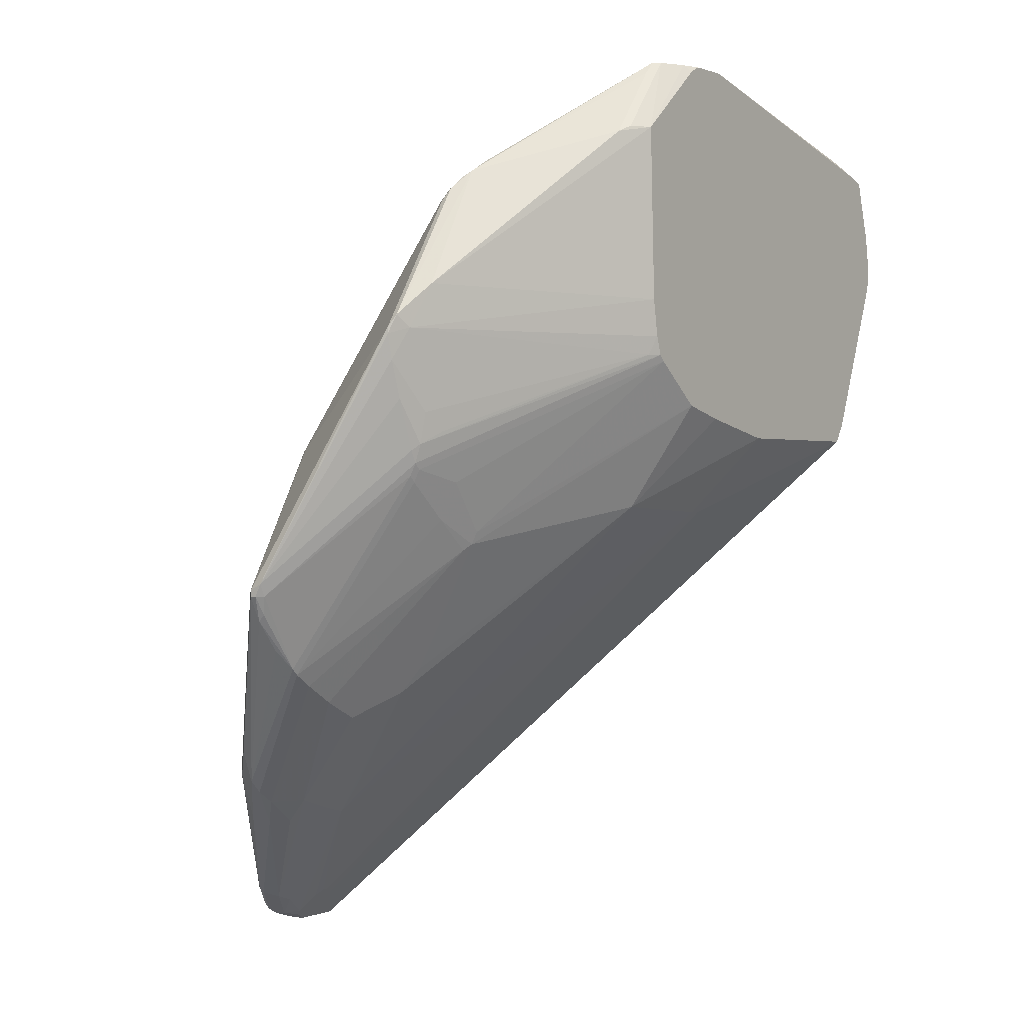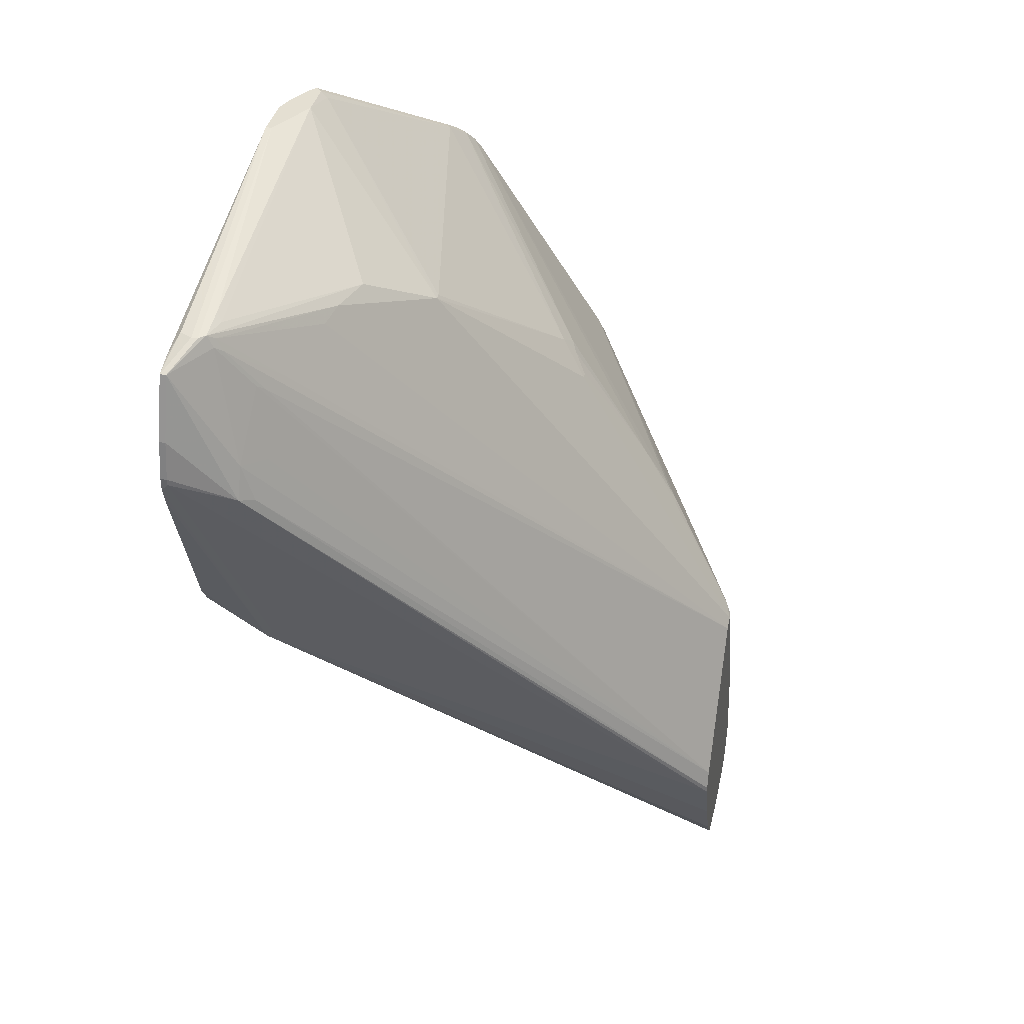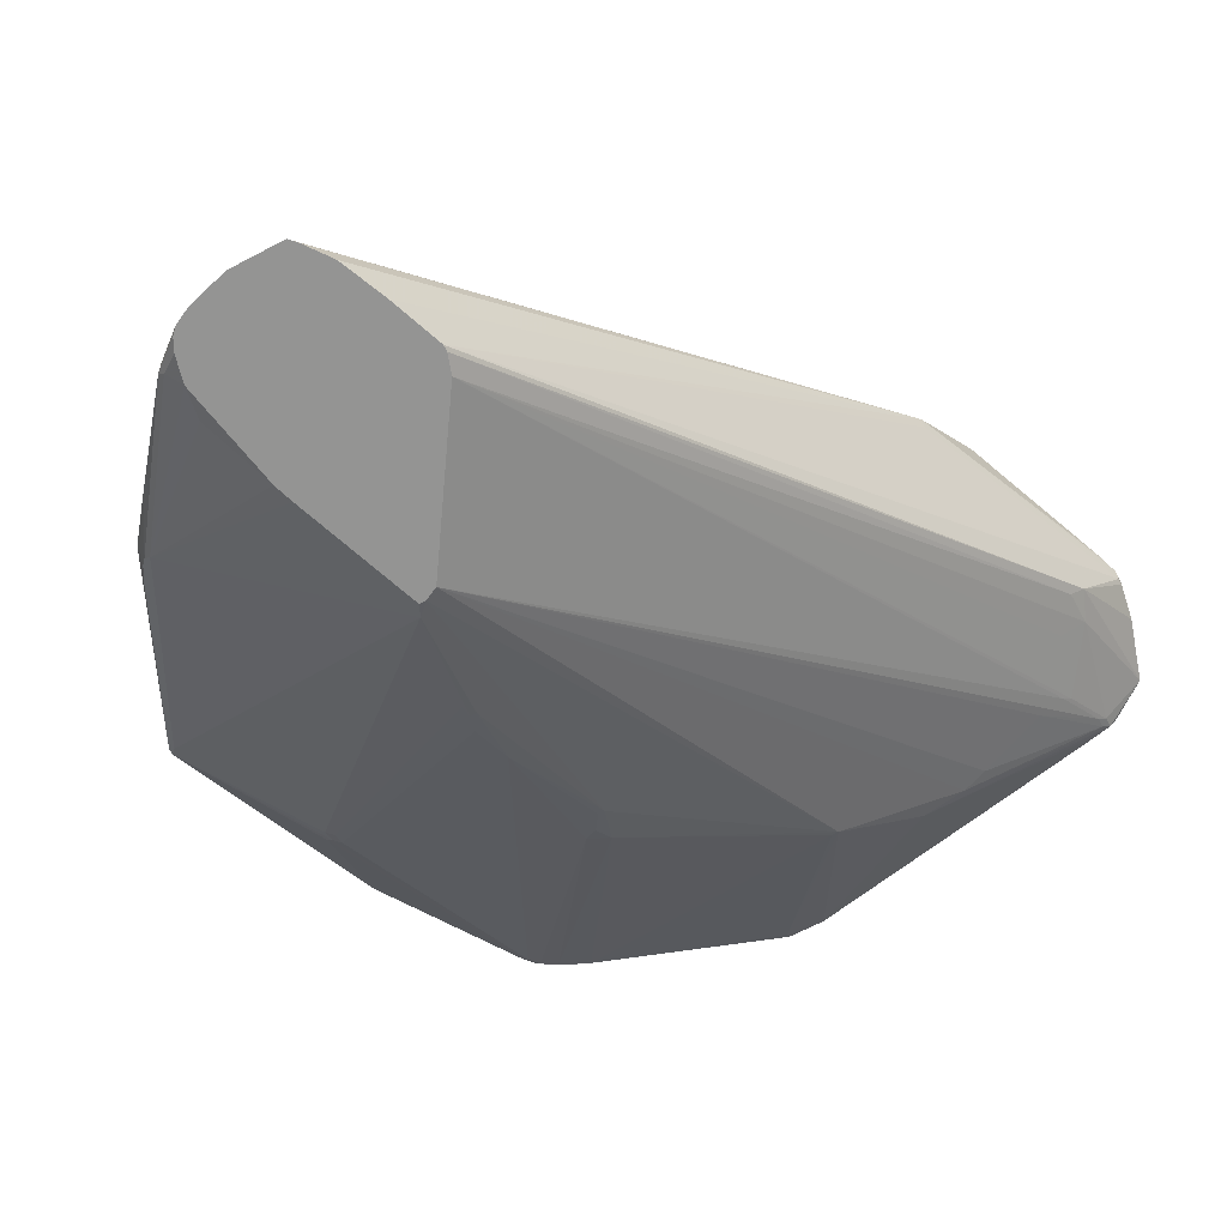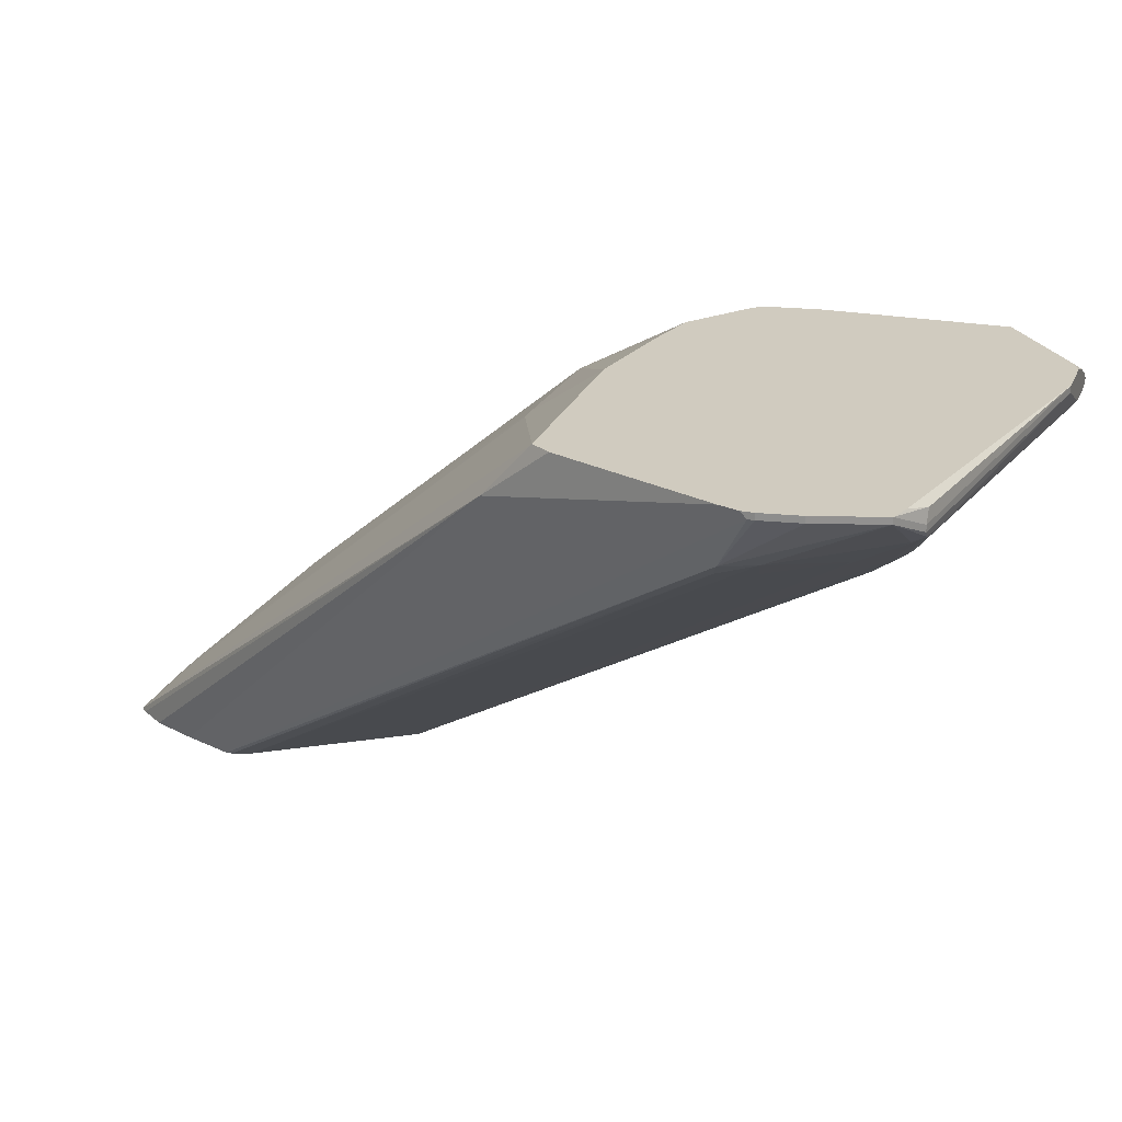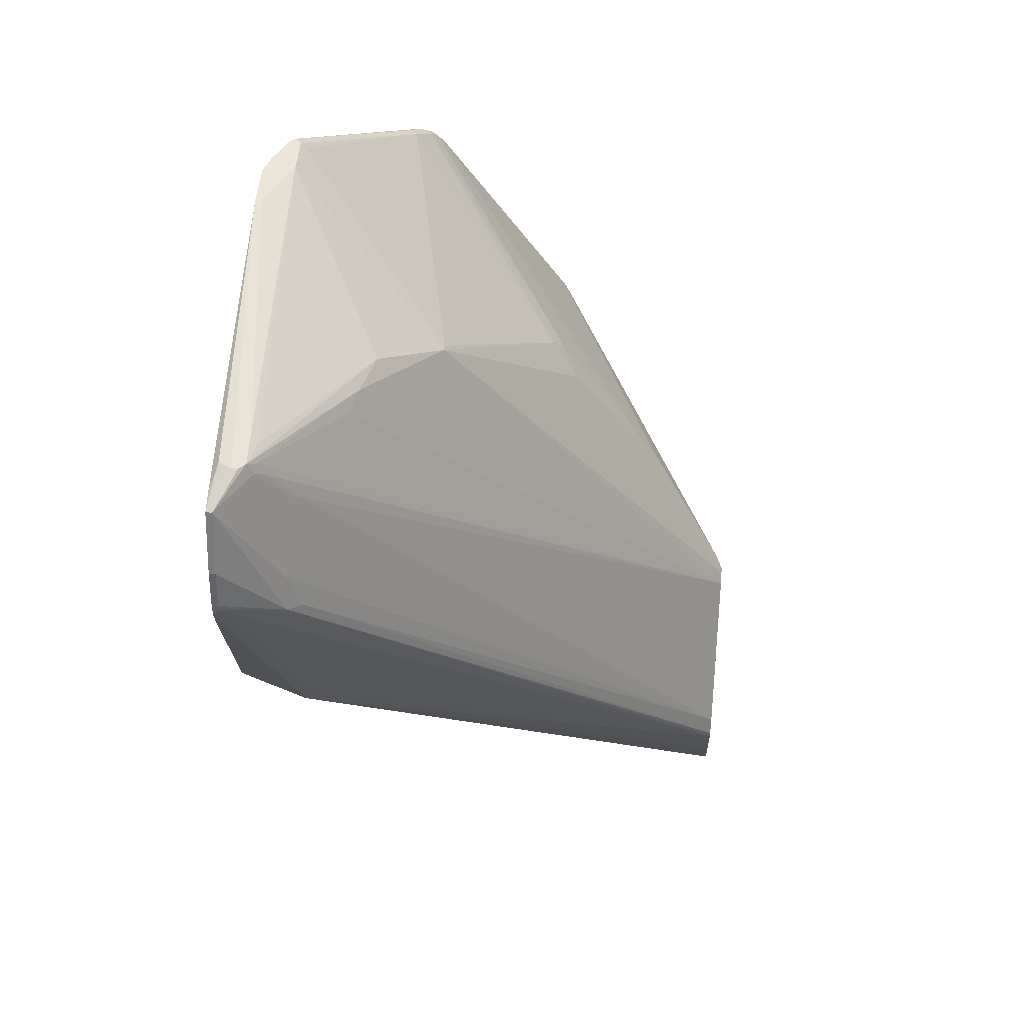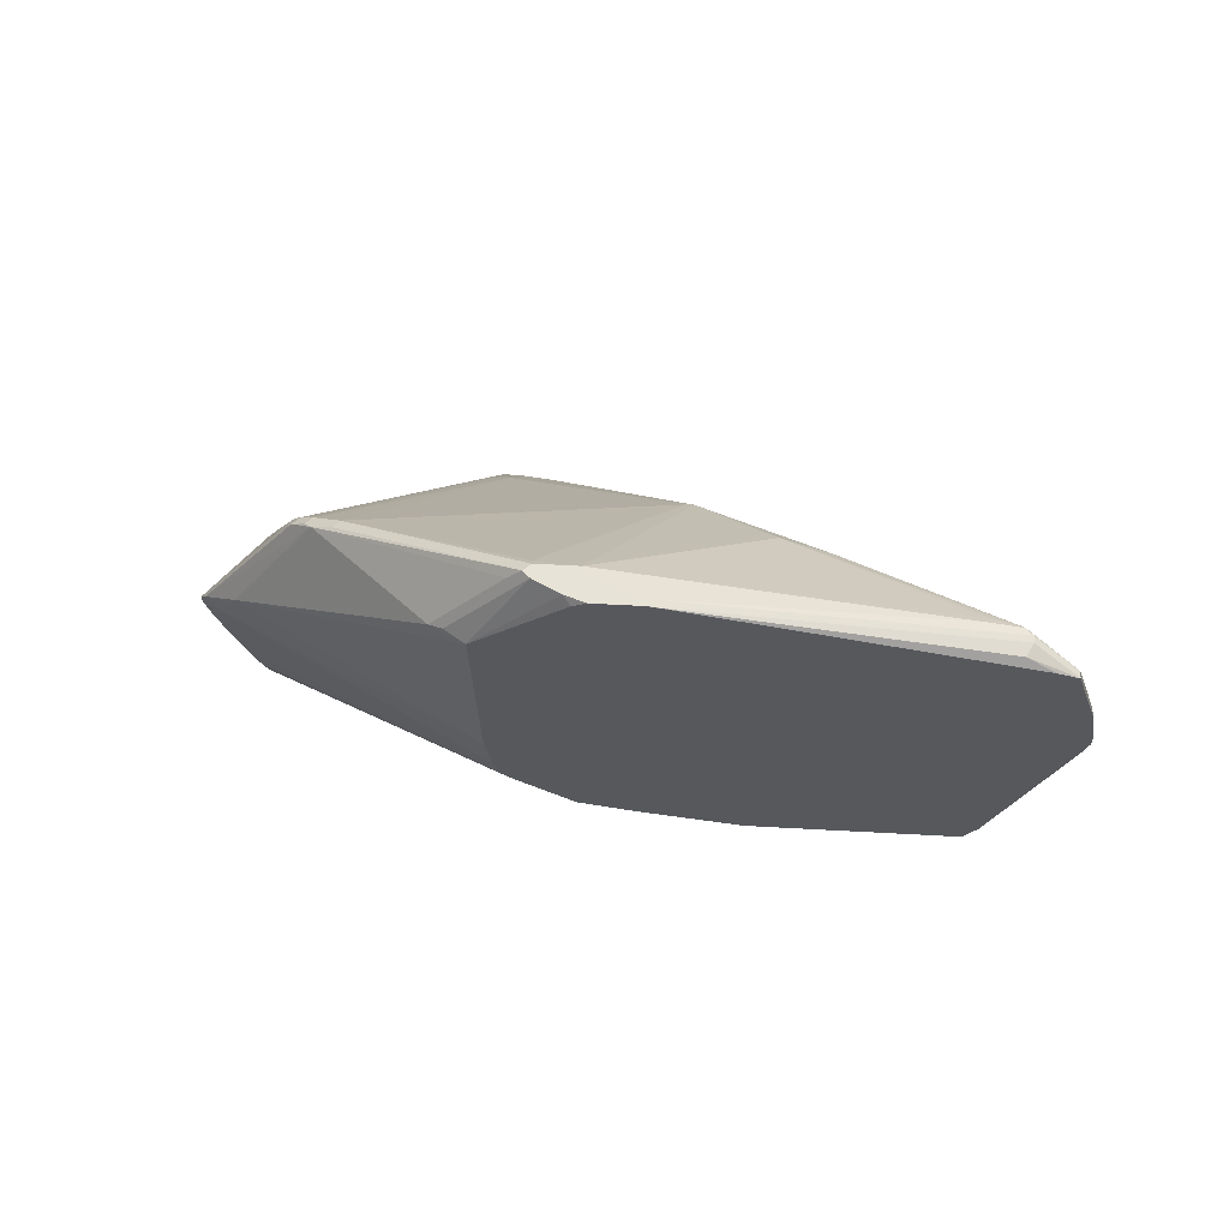
<metadata>
{"format":"obj","ext":"obj","renderer":"f3d","projection":"perspective","resolution":1024,"background":"white","views":[{"elev":0.4,"azim":-54.8,"up":"+Y"},{"elev":37.1,"azim":102.9,"up":"+Y"},{"elev":-67.0,"azim":27.8,"up":"+Z"},{"elev":23.7,"azim":108.7,"up":"+Z"},{"elev":48.1,"azim":94.6,"up":"+Y"},{"elev":61.7,"azim":3.2,"up":"+Y"}]}
</metadata>
<code>
v 69 20 0
v 45 2 1
v 43 5 4
v 113 88 78
v 46 69 12
v 14 86 56
v 17 30 18
v 15 35 18
v 23 23 13
v 48 110 78
v 36 29 26
v 42 137 75
v 44 72 14
v 115 91 78
v 33 24 21
v 126 120 77
v 119 114 66
v 79 75 68
v 36 8 3
v 15 38 18
v 41 4 0
v 125 127 78
v 125 116 78
v 19 31 14
v 42 26 0
v 9 50 34
v 24 41 34
v 57 76 68
v 111 81 68
v 7 103 55
v 22 80 57
v 39 10 0
v 49 97 29
v 50 97 29
v 49 104 78
v 51 48 0
v 37 7 3
v 53 47 0
v 112 130 67
v 13 85 55
v 125 127 77
v 50 6 6
v 83 88 78
v 69 150 77
v 119 138 78
v 50 101 78
v 40 6 0
v 31 57 47
v 62 150 78
v 45 67 11
v 47 100 31
v 37 8 2
v 74 125 49
v 0 62 33
v 18 44 34
v 96 132 61
v 111 80 69
v 29 72 56
v 43 29 0
v 48 101 77
v 10 104 57
v 8 99 55
v 14 91 57
v 22 125 54
v 31 45 39
v 32 49 42
v 13 47 34
v 22 74 54
v 28 69 54
v 48 2 2
v 28 22 17
v 13 111 59
v 0 64 35
v 7 104 55
v 110 141 73
v 116 140 74
v 116 140 75
v 69 150 78
v 60 149 78
v 92 133 60
v 126 119 78
v 45 101 32
v 45 79 18
v 23 127 55
v 10 49 34
v 49 50 1
v 50 48 0
v 14 84 32
v 45 69 12
v 13 83 32
v 1 62 32
v 27 26 21
v 25 22 15
v 6 53 33
v 47 1 0
v 0 63 33
v 51 0 0
v 68 24 0
v 114 137 71
v 107 129 64
v 59 150 77
v 55 150 75
v 126 121 77
v 58 1 1
v 47 138 78
v 21 125 55
v 49 1 1
v 29 70 55
v 126 121 78
v 15 82 55
v 12 85 34
v 14 81 54
v 2 59 34
v 51 100 78
v 49 5 5
v 37 23 21
v 53 5 5
v 18 31 15
v 22 26 18
v 69 21 0
v 40 6 4
v 22 127 56
v 114 139 72
v 66 12 0
v 73 125 49
v 27 128 55
v 48 103 33
v 42 3 0
v 111 129 66
v 115 119 65
v 119 120 68
v 121 115 68
v 115 140 77
v 122 137 78
v 61 150 73
v 51 6 6
v 77 75 68
v 8 106 56
v 44 2 0
v 60 1 0
v 24 129 57
v 25 130 58
v 13 85 33
v 14 86 33
v 2 58 33
v 17 32 16
v 115 138 72
v 122 137 77
v 10 93 55
v 17 88 58
v 59 0 0
v 25 129 56
v 14 83 55
v 15 80 54
v 0 62 34
v 38 15 1
v 52 148 74
v 44 138 76
v 55 149 72
v 29 132 58
v 19 28 18
v 28 132 59
v 111 140 72
v 63 5 0
v 1 62 35
v 60 93 78
v 68 91 78
v 55 150 73
v 54 150 74
v 115 140 73
v 85 133 58
f 132 1 120
f 57 14 4
f 124 139 1
f 72 105 12
f 118 54 24
f 57 124 1
f 141 162 152
f 70 107 115
f 16 1 132
f 116 115 42
f 10 105 72
f 144 143 64
f 65 69 27
f 59 24 87
f 121 2 3
f 93 37 121
f 148 77 134
f 14 49 4
f 34 86 5
f 28 48 66
f 63 149 6
f 80 171 170
f 8 146 7
f 146 9 7
f 35 49 10
f 116 11 65
f 27 55 92
f 105 158 12
f 144 64 13
f 28 116 137
f 23 14 57
f 3 70 116
f 92 15 27
f 103 109 16
f 132 17 131
f 137 18 43
f 52 21 19
f 18 117 4
f 24 54 20
f 47 139 21
f 134 22 148
f 57 81 23
f 25 24 59
f 112 165 26
f 27 116 65
f 43 28 137
f 27 15 116
f 117 107 104
f 166 108 28
f 28 66 65
f 81 29 16
f 61 30 62
f 31 114 110
f 25 139 32
f 34 83 33
f 168 101 135
f 35 60 46
f 38 36 53
f 128 139 37
f 38 129 98
f 132 103 16
f 129 39 98
f 108 58 68
f 36 86 34
f 57 29 81
f 40 153 6
f 148 22 41
f 148 41 132
f 115 107 42
f 43 18 4
f 10 49 105
f 135 101 44
f 45 133 78
f 22 109 41
f 73 74 96
f 107 95 97
f 28 167 166
f 43 167 28
f 53 171 80
f 46 153 114
f 15 121 3
f 32 139 47
f 108 69 48
f 93 161 37
f 78 49 45
f 86 88 50
f 170 147 123
f 83 5 89
f 83 51 33
f 89 86 50
f 92 119 71
f 92 121 15
f 47 52 32
f 7 161 26
f 96 74 111
f 53 36 34
f 57 151 140
f 4 151 57
f 135 171 53
f 134 77 133
f 87 24 86
f 59 139 25
f 1 29 57
f 16 29 1
f 116 42 137
f 15 3 116
f 44 101 78
f 35 61 60
f 114 49 46
f 81 49 23
f 54 155 96
f 4 49 43
f 61 138 30
f 145 155 54
f 30 138 74
f 24 156 32
f 108 48 28
f 27 69 55
f 145 54 7
f 10 61 35
f 28 11 116
f 65 11 28
f 67 119 55
f 55 69 67
f 151 107 97
f 42 107 136
f 21 139 128
f 47 21 52
f 38 80 56
f 76 75 44
f 34 127 53
f 127 51 82
f 144 13 89
f 34 5 83
f 36 139 87
f 26 165 113
f 123 99 100
f 56 100 38
f 131 39 147
f 131 17 98
f 164 124 57
f 41 103 132
f 132 131 148
f 148 147 170
f 170 76 148
f 154 58 110
f 53 159 135
f 79 101 105
f 87 139 59
f 140 164 57
f 62 149 63
f 68 58 154
f 61 63 60
f 60 6 46
f 72 138 61
f 61 62 63
f 64 143 106
f 106 143 111
f 66 69 65
f 48 69 66
f 69 85 67
f 108 68 69
f 3 2 70
f 92 71 121
f 96 155 73
f 12 142 72
f 62 30 73
f 73 30 74
f 170 75 76
f 78 77 44
f 49 101 79
f 53 80 38
f 127 125 53
f 109 49 81
f 64 82 83
f 82 84 152
f 68 154 85
f 87 86 36
f 96 90 91
f 50 88 89
f 143 88 90
f 91 86 20
f 5 86 89
f 90 86 91
f 55 119 92
f 119 161 93
f 73 155 165
f 26 94 7
f 2 139 95
f 91 54 96
f 95 139 97
f 120 139 98
f 123 147 99
f 56 123 100
f 105 101 102
f 41 109 103
f 4 104 151
f 117 104 4
f 105 49 79
f 16 109 81
f 111 74 106
f 2 107 70
f 166 58 108
f 22 49 109
f 114 153 110
f 111 143 96
f 154 112 85
f 165 155 113
f 114 58 166
f 68 85 69
f 70 115 116
f 18 136 117
f 24 19 118
f 2 95 107
f 52 19 24
f 67 161 119
f 1 139 120
f 37 139 121
f 74 138 106
f 122 84 106
f 123 80 170
f 56 80 123
f 164 139 124
f 169 162 142
f 127 160 125
f 152 126 127
f 13 64 83
f 89 13 83
f 106 84 64
f 64 84 82
f 21 128 19
f 52 24 32
f 86 24 20
f 20 54 91
f 38 99 129
f 100 99 38
f 99 39 129
f 98 130 131
f 120 17 132
f 98 17 120
f 134 133 45
f 133 77 78
f 45 49 134
f 44 75 135
f 166 49 114
f 46 49 35
f 137 136 18
f 42 136 137
f 136 107 117
f 104 107 151
f 142 138 72
f 72 61 10
f 110 58 31
f 31 58 114
f 151 139 140
f 121 139 2
f 71 119 93
f 121 71 93
f 142 141 122
f 160 159 125
f 127 82 152
f 82 51 83
f 90 88 86
f 96 143 90
f 144 88 143
f 89 88 144
f 26 113 145
f 85 112 26
f 6 149 40
f 122 138 142
f 94 145 7
f 26 145 94
f 146 54 118
f 19 9 118
f 131 147 148
f 147 39 99
f 130 39 131
f 98 39 130
f 76 77 148
f 44 77 76
f 142 162 141
f 78 101 49
f 40 149 73
f 63 150 60
f 38 139 36
f 98 139 38
f 85 161 67
f 26 161 85
f 37 9 19
f 118 9 146
f 19 128 37
f 97 139 151
f 34 51 127
f 33 51 34
f 141 84 122
f 152 84 141
f 110 153 154
f 154 153 112
f 73 149 62
f 113 155 145
f 8 54 146
f 7 54 8
f 25 156 24
f 32 156 25
f 102 157 158
f 169 157 102
f 125 159 53
f 23 49 14
f 126 160 127
f 152 160 126
f 6 150 63
f 60 150 6
f 161 9 37
f 7 9 161
f 6 153 46
f 73 153 40
f 102 158 105
f 134 49 22
f 152 162 160
f 158 157 12
f 75 163 135
f 170 163 75
f 106 138 122
f 140 139 164
f 168 159 160
f 135 159 168
f 165 153 73
f 112 153 165
f 167 49 166
f 43 49 167
f 168 162 169
f 160 162 168
f 142 157 169
f 12 157 142
f 169 101 168
f 102 101 169
f 171 163 170
f 135 163 171

</code>
